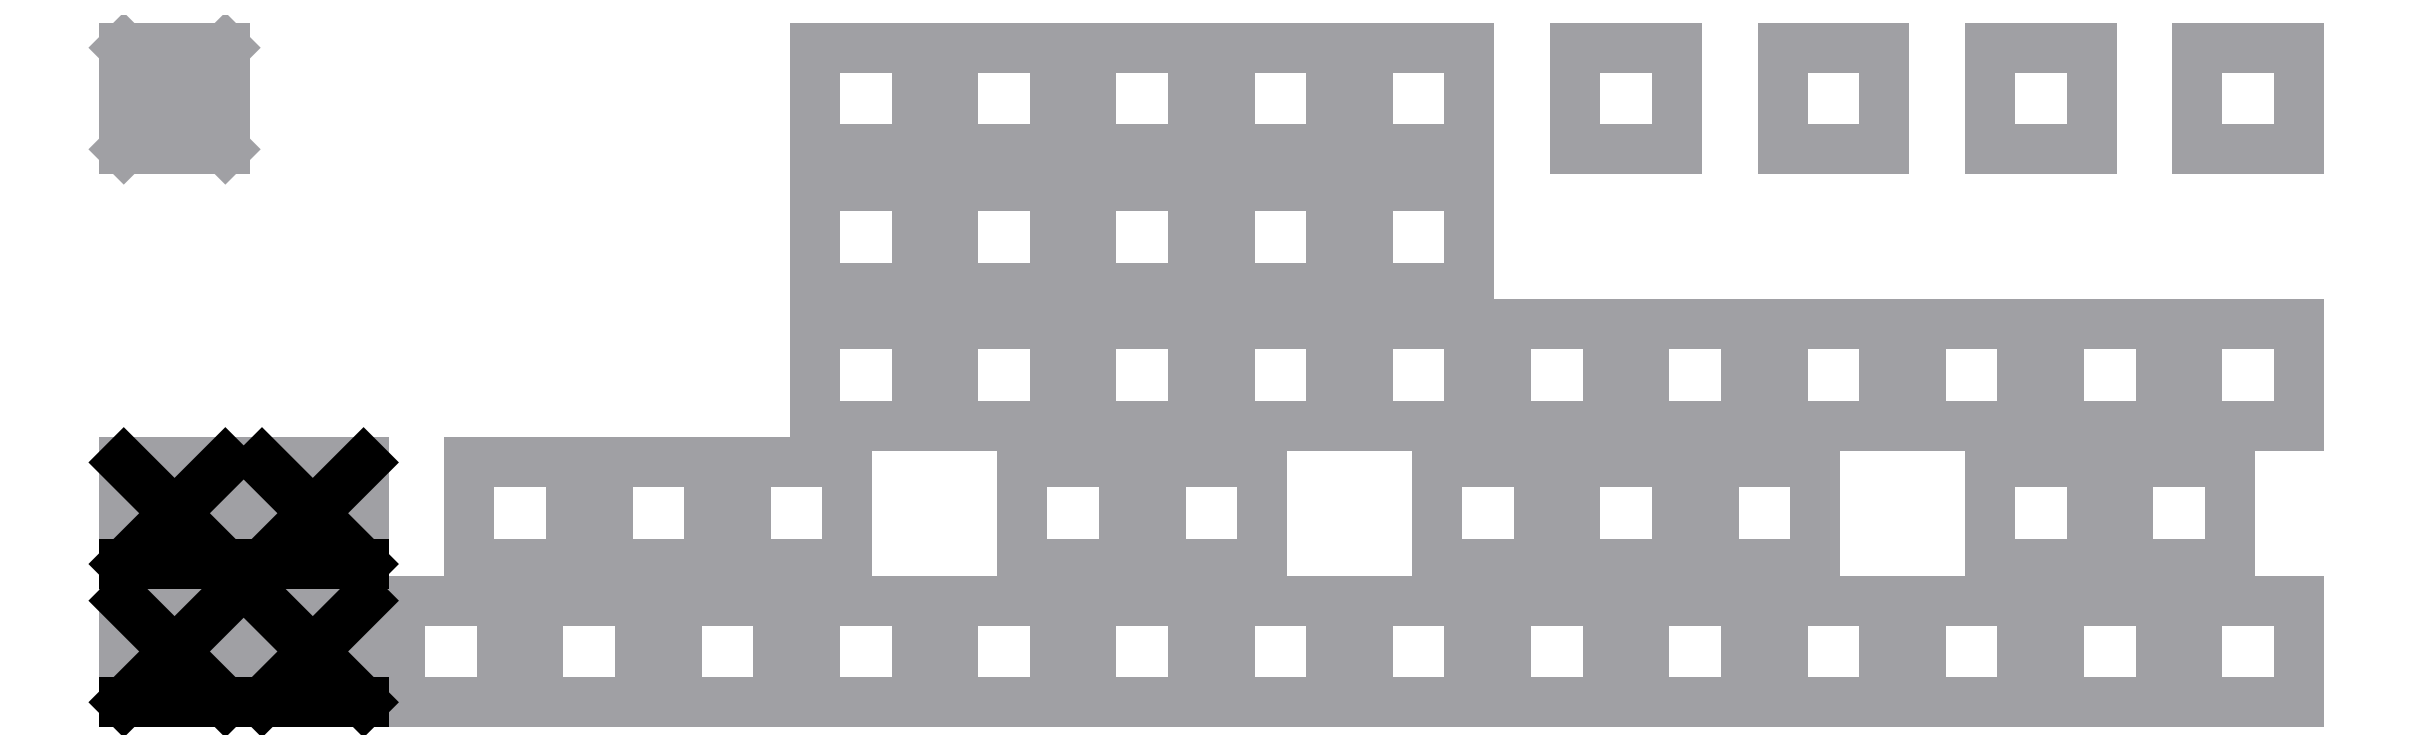
<metadata>
{"format":"dxf","ext":"dxf","renderer":"ezdxf+matplotlib","layout":"modelspace","background":"white","min_lineweight":24,"dpi":150}
</metadata>
<code>
0
SECTION
2
ENTITIES
0
LINE
8
user_drawings
10
278.8
20
-69.2
11
292.7
21
-69.2
0
LINE
8
user_drawings
10
292.7
20
-69.2
11
292.7
21
-83.2
0
LINE
8
user_drawings
10
292.7
20
-83.2
11
278.8
21
-83.2
0
LINE
8
user_drawings
10
278.8
20
-83.2
11
278.8
21
-69.2
0
LINE
8
user_drawings
10
259.7
20
-69.2
11
273.7
21
-69.2
0
LINE
8
user_drawings
10
273.7
20
-69.2
11
273.7
21
-83.2
0
LINE
8
user_drawings
10
273.7
20
-83.2
11
259.7
21
-83.2
0
LINE
8
user_drawings
10
259.7
20
-83.2
11
259.7
21
-69.2
0
LINE
8
user_drawings
10
240.7
20
-69.2
11
254.6
21
-69.2
0
LINE
8
user_drawings
10
254.6
20
-69.2
11
254.6
21
-83.2
0
LINE
8
user_drawings
10
254.6
20
-83.2
11
240.7
21
-83.2
0
LINE
8
user_drawings
10
240.7
20
-83.2
11
240.7
21
-69.2
0
LINE
8
user_drawings
10
221.6
20
-69.2
11
235.6
21
-69.2
0
LINE
8
user_drawings
10
235.6
20
-69.2
11
235.6
21
-83.2
0
LINE
8
user_drawings
10
235.6
20
-83.2
11
221.6
21
-83.2
0
LINE
8
user_drawings
10
221.6
20
-83.2
11
221.6
21
-69.2
0
LINE
8
user_drawings
10
202.6
20
-69.2
11
216.5
21
-69.2
0
LINE
8
user_drawings
10
216.5
20
-69.2
11
216.5
21
-83.2
0
LINE
8
user_drawings
10
216.5
20
-83.2
11
202.6
21
-83.2
0
LINE
8
user_drawings
10
202.6
20
-83.2
11
202.6
21
-69.2
0
LINE
8
user_drawings
10
183.5
20
-69.2
11
197.5
21
-69.2
0
LINE
8
user_drawings
10
197.5
20
-69.2
11
197.5
21
-83.2
0
LINE
8
user_drawings
10
197.5
20
-83.2
11
183.5
21
-83.2
0
LINE
8
user_drawings
10
183.5
20
-83.2
11
183.5
21
-69.2
0
LINE
8
user_drawings
10
164.5
20
-69.2
11
178.4
21
-69.2
0
LINE
8
user_drawings
10
178.4
20
-69.2
11
178.4
21
-83.2
0
LINE
8
user_drawings
10
178.4
20
-83.2
11
164.5
21
-83.2
0
LINE
8
user_drawings
10
164.5
20
-83.2
11
164.5
21
-69.2
0
LINE
8
user_drawings
10
145.4
20
-69.2
11
159.4
21
-69.2
0
LINE
8
user_drawings
10
159.4
20
-69.2
11
159.4
21
-83.2
0
LINE
8
user_drawings
10
159.4
20
-83.2
11
145.4
21
-83.2
0
LINE
8
user_drawings
10
145.4
20
-83.2
11
145.4
21
-69.2
0
LINE
8
user_drawings
10
126.4
20
-69.2
11
140.3
21
-69.2
0
LINE
8
user_drawings
10
140.3
20
-69.2
11
140.3
21
-83.2
0
LINE
8
user_drawings
10
140.3
20
-83.2
11
126.4
21
-83.2
0
LINE
8
user_drawings
10
126.4
20
-83.2
11
126.4
21
-69.2
0
LINE
8
user_drawings
10
107.3
20
-69.2
11
121.3
21
-69.2
0
LINE
8
user_drawings
10
121.3
20
-69.2
11
121.3
21
-83.2
0
LINE
8
user_drawings
10
121.3
20
-83.2
11
107.3
21
-83.2
0
LINE
8
user_drawings
10
107.3
20
-83.2
11
107.3
21
-69.2
0
LINE
8
user_drawings
10
88.25
20
-69.2
11
102.2
21
-69.2
0
LINE
8
user_drawings
10
102.2
20
-69.2
11
102.2
21
-83.2
0
LINE
8
user_drawings
10
102.2
20
-83.2
11
88.25
21
-83.2
0
LINE
8
user_drawings
10
88.25
20
-83.2
11
88.25
21
-69.2
0
LINE
8
user_drawings
10
69.2
20
-69.2
11
83.2
21
-69.2
0
LINE
8
user_drawings
10
83.2
20
-69.2
11
83.2
21
-83.2
0
LINE
8
user_drawings
10
83.2
20
-83.2
11
69.2
21
-83.2
0
LINE
8
user_drawings
10
69.2
20
-83.2
11
69.2
21
-69.2
0
LINE
8
user_drawings
10
50.15
20
-69.2
11
64.15
21
-69.2
0
LINE
8
user_drawings
10
64.15
20
-69.2
11
64.15
21
-83.2
0
LINE
8
user_drawings
10
64.15
20
-83.2
11
50.15
21
-83.2
0
LINE
8
user_drawings
10
50.15
20
-83.2
11
50.15
21
-69.2
0
LINE
8
user_drawings
10
31.1
20
-69.2
11
45.1
21
-69.2
0
LINE
8
user_drawings
10
45.1
20
-69.2
11
45.1
21
-83.2
0
LINE
8
user_drawings
10
45.1
20
-83.2
11
31.1
21
-83.2
0
LINE
8
user_drawings
10
31.1
20
-83.2
11
31.1
21
-69.2
0
LINE
8
user_drawings
10
12.05
20
-69.2
11
26.05
21
-69.2
0
LINE
8
user_drawings
10
26.05
20
-69.2
11
26.05
21
-83.2
0
LINE
8
user_drawings
10
26.05
20
-83.2
11
12.05
21
-83.2
0
LINE
8
user_drawings
10
12.05
20
-83.2
11
12.05
21
-69.2
0
LINE
8
user_drawings
10
-7
20
-69.2
11
7
21
-69.2
0
LINE
8
user_drawings
10
7
20
-69.2
11
7
21
-83.2
0
LINE
8
user_drawings
10
7
20
-83.2
11
-7
21
-83.2
0
LINE
8
user_drawings
10
-7
20
-83.2
11
-7
21
-69.2
0
LINE
8
user_drawings
10
269.2
20
-50.15
11
283.2
21
-50.15
0
LINE
8
user_drawings
10
283.2
20
-50.15
11
283.2
21
-64.15
0
LINE
8
user_drawings
10
283.2
20
-64.15
11
269.2
21
-64.15
0
LINE
8
user_drawings
10
269.2
20
-64.15
11
269.2
21
-50.15
0
LINE
8
user_drawings
10
250.2
20
-50.15
11
264.2
21
-50.15
0
LINE
8
user_drawings
10
264.2
20
-50.15
11
264.2
21
-64.15
0
LINE
8
user_drawings
10
264.2
20
-64.15
11
250.2
21
-64.15
0
LINE
8
user_drawings
10
250.2
20
-64.15
11
250.2
21
-50.15
0
LINE
8
user_drawings
10
212.1
20
-50.15
11
226.1
21
-50.15
0
LINE
8
user_drawings
10
226.1
20
-50.15
11
226.1
21
-64.15
0
LINE
8
user_drawings
10
226.1
20
-64.15
11
212.1
21
-64.15
0
LINE
8
user_drawings
10
212.1
20
-64.15
11
212.1
21
-50.15
0
LINE
8
user_drawings
10
193
20
-50.15
11
207
21
-50.15
0
LINE
8
user_drawings
10
207
20
-50.15
11
207
21
-64.15
0
LINE
8
user_drawings
10
207
20
-64.15
11
193
21
-64.15
0
LINE
8
user_drawings
10
193
20
-64.15
11
193
21
-50.15
0
LINE
8
user_drawings
10
174
20
-50.15
11
188
21
-50.15
0
LINE
8
user_drawings
10
188
20
-50.15
11
188
21
-64.15
0
LINE
8
user_drawings
10
188
20
-64.15
11
174
21
-64.15
0
LINE
8
user_drawings
10
174
20
-64.15
11
174
21
-50.15
0
LINE
8
user_drawings
10
135.9
20
-50.15
11
149.9
21
-50.15
0
LINE
8
user_drawings
10
149.9
20
-50.15
11
149.9
21
-64.15
0
LINE
8
user_drawings
10
149.9
20
-64.15
11
135.9
21
-64.15
0
LINE
8
user_drawings
10
135.9
20
-64.15
11
135.9
21
-50.15
0
LINE
8
user_drawings
10
116.8
20
-50.15
11
130.8
21
-50.15
0
LINE
8
user_drawings
10
130.8
20
-50.15
11
130.8
21
-64.15
0
LINE
8
user_drawings
10
130.8
20
-64.15
11
116.8
21
-64.15
0
LINE
8
user_drawings
10
116.8
20
-64.15
11
116.8
21
-50.15
0
LINE
8
user_drawings
10
78.73
20
-50.15
11
92.72
21
-50.15
0
LINE
8
user_drawings
10
92.72
20
-50.15
11
92.72
21
-64.15
0
LINE
8
user_drawings
10
92.72
20
-64.15
11
78.73
21
-64.15
0
LINE
8
user_drawings
10
78.73
20
-64.15
11
78.73
21
-50.15
0
LINE
8
user_drawings
10
59.68
20
-50.15
11
73.67
21
-50.15
0
LINE
8
user_drawings
10
73.67
20
-50.15
11
73.67
21
-64.15
0
LINE
8
user_drawings
10
73.67
20
-64.15
11
59.68
21
-64.15
0
LINE
8
user_drawings
10
59.68
20
-64.15
11
59.68
21
-50.15
0
LINE
8
user_drawings
10
40.63
20
-50.15
11
54.62
21
-50.15
0
LINE
8
user_drawings
10
54.62
20
-50.15
11
54.62
21
-64.15
0
LINE
8
user_drawings
10
54.62
20
-64.15
11
40.63
21
-64.15
0
LINE
8
user_drawings
10
40.63
20
-64.15
11
40.63
21
-50.15
0
LINE
8
user_drawings
10
12.05
20
-50.15
11
26.05
21
-50.15
0
LINE
8
user_drawings
10
26.05
20
-50.15
11
26.05
21
-64.15
0
LINE
8
user_drawings
10
26.05
20
-64.15
11
12.05
21
-64.15
0
LINE
8
user_drawings
10
12.05
20
-64.15
11
12.05
21
-50.15
0
LINE
8
user_drawings
10
-7
20
-50.15
11
7
21
-50.15
0
LINE
8
user_drawings
10
7
20
-50.15
11
7
21
-64.15
0
LINE
8
user_drawings
10
7
20
-64.15
11
-7
21
-64.15
0
LINE
8
user_drawings
10
-7
20
-64.15
11
-7
21
-50.15
0
LINE
8
user_drawings
10
278.8
20
-31.1
11
292.7
21
-31.1
0
LINE
8
user_drawings
10
292.7
20
-31.1
11
292.7
21
-45.1
0
LINE
8
user_drawings
10
292.7
20
-45.1
11
278.8
21
-45.1
0
LINE
8
user_drawings
10
278.8
20
-45.1
11
278.8
21
-31.1
0
LINE
8
user_drawings
10
259.7
20
-31.1
11
273.7
21
-31.1
0
LINE
8
user_drawings
10
273.7
20
-31.1
11
273.7
21
-45.1
0
LINE
8
user_drawings
10
273.7
20
-45.1
11
259.7
21
-45.1
0
LINE
8
user_drawings
10
259.7
20
-45.1
11
259.7
21
-31.1
0
LINE
8
user_drawings
10
240.7
20
-31.1
11
254.6
21
-31.1
0
LINE
8
user_drawings
10
254.6
20
-31.1
11
254.6
21
-45.1
0
LINE
8
user_drawings
10
254.6
20
-45.1
11
240.7
21
-45.1
0
LINE
8
user_drawings
10
240.7
20
-45.1
11
240.7
21
-31.1
0
LINE
8
user_drawings
10
221.6
20
-31.1
11
235.6
21
-31.1
0
LINE
8
user_drawings
10
235.6
20
-31.1
11
235.6
21
-45.1
0
LINE
8
user_drawings
10
235.6
20
-45.1
11
221.6
21
-45.1
0
LINE
8
user_drawings
10
221.6
20
-45.1
11
221.6
21
-31.1
0
LINE
8
user_drawings
10
202.6
20
-31.1
11
216.5
21
-31.1
0
LINE
8
user_drawings
10
216.5
20
-31.1
11
216.5
21
-45.1
0
LINE
8
user_drawings
10
216.5
20
-45.1
11
202.6
21
-45.1
0
LINE
8
user_drawings
10
202.6
20
-45.1
11
202.6
21
-31.1
0
LINE
8
user_drawings
10
183.5
20
-31.1
11
197.5
21
-31.1
0
LINE
8
user_drawings
10
197.5
20
-31.1
11
197.5
21
-45.1
0
LINE
8
user_drawings
10
197.5
20
-45.1
11
183.5
21
-45.1
0
LINE
8
user_drawings
10
183.5
20
-45.1
11
183.5
21
-31.1
0
LINE
8
user_drawings
10
164.5
20
-31.1
11
178.4
21
-31.1
0
LINE
8
user_drawings
10
178.4
20
-31.1
11
178.4
21
-45.1
0
LINE
8
user_drawings
10
178.4
20
-45.1
11
164.5
21
-45.1
0
LINE
8
user_drawings
10
164.5
20
-45.1
11
164.5
21
-31.1
0
LINE
8
user_drawings
10
145.4
20
-31.1
11
159.4
21
-31.1
0
LINE
8
user_drawings
10
159.4
20
-31.1
11
159.4
21
-45.1
0
LINE
8
user_drawings
10
159.4
20
-45.1
11
145.4
21
-45.1
0
LINE
8
user_drawings
10
145.4
20
-45.1
11
145.4
21
-31.1
0
LINE
8
user_drawings
10
126.4
20
-31.1
11
140.3
21
-31.1
0
LINE
8
user_drawings
10
140.3
20
-31.1
11
140.3
21
-45.1
0
LINE
8
user_drawings
10
140.3
20
-45.1
11
126.4
21
-45.1
0
LINE
8
user_drawings
10
126.4
20
-45.1
11
126.4
21
-31.1
0
LINE
8
user_drawings
10
107.3
20
-31.1
11
121.3
21
-31.1
0
LINE
8
user_drawings
10
121.3
20
-31.1
11
121.3
21
-45.1
0
LINE
8
user_drawings
10
121.3
20
-45.1
11
107.3
21
-45.1
0
LINE
8
user_drawings
10
107.3
20
-45.1
11
107.3
21
-31.1
0
LINE
8
user_drawings
10
88.25
20
-31.1
11
102.2
21
-31.1
0
LINE
8
user_drawings
10
102.2
20
-31.1
11
102.2
21
-45.1
0
LINE
8
user_drawings
10
102.2
20
-45.1
11
88.25
21
-45.1
0
LINE
8
user_drawings
10
88.25
20
-45.1
11
88.25
21
-31.1
0
LINE
8
user_drawings
10
164.5
20
-12.05
11
178.4
21
-12.05
0
LINE
8
user_drawings
10
178.4
20
-12.05
11
178.4
21
-26.05
0
LINE
8
user_drawings
10
178.4
20
-26.05
11
164.5
21
-26.05
0
LINE
8
user_drawings
10
164.5
20
-26.05
11
164.5
21
-12.05
0
LINE
8
user_drawings
10
145.4
20
-12.05
11
159.4
21
-12.05
0
LINE
8
user_drawings
10
159.4
20
-12.05
11
159.4
21
-26.05
0
LINE
8
user_drawings
10
159.4
20
-26.05
11
145.4
21
-26.05
0
LINE
8
user_drawings
10
145.4
20
-26.05
11
145.4
21
-12.05
0
LINE
8
user_drawings
10
126.4
20
-12.05
11
140.3
21
-12.05
0
LINE
8
user_drawings
10
140.3
20
-12.05
11
140.3
21
-26.05
0
LINE
8
user_drawings
10
140.3
20
-26.05
11
126.4
21
-26.05
0
LINE
8
user_drawings
10
126.4
20
-26.05
11
126.4
21
-12.05
0
LINE
8
user_drawings
10
107.3
20
-12.05
11
121.3
21
-12.05
0
LINE
8
user_drawings
10
121.3
20
-12.05
11
121.3
21
-26.05
0
LINE
8
user_drawings
10
121.3
20
-26.05
11
107.3
21
-26.05
0
LINE
8
user_drawings
10
107.3
20
-26.05
11
107.3
21
-12.05
0
LINE
8
user_drawings
10
88.25
20
-12.05
11
102.2
21
-12.05
0
LINE
8
user_drawings
10
102.2
20
-12.05
11
102.2
21
-26.05
0
LINE
8
user_drawings
10
102.2
20
-26.05
11
88.25
21
-26.05
0
LINE
8
user_drawings
10
88.25
20
-26.05
11
88.25
21
-12.05
0
LINE
8
user_drawings
10
278.8
20
7
11
292.7
21
7
0
LINE
8
user_drawings
10
292.7
20
7
11
292.7
21
-7
0
LINE
8
user_drawings
10
292.7
20
-7
11
278.8
21
-7
0
LINE
8
user_drawings
10
278.8
20
-7
11
278.8
21
7
0
LINE
8
user_drawings
10
250.2
20
7
11
264.2
21
7
0
LINE
8
user_drawings
10
264.2
20
7
11
264.2
21
-7
0
LINE
8
user_drawings
10
264.2
20
-7
11
250.2
21
-7
0
LINE
8
user_drawings
10
250.2
20
-7
11
250.2
21
7
0
LINE
8
user_drawings
10
221.6
20
7
11
235.6
21
7
0
LINE
8
user_drawings
10
235.6
20
7
11
235.6
21
-7
0
LINE
8
user_drawings
10
235.6
20
-7
11
221.6
21
-7
0
LINE
8
user_drawings
10
221.6
20
-7
11
221.6
21
7
0
LINE
8
user_drawings
10
193
20
7
11
207
21
7
0
LINE
8
user_drawings
10
207
20
7
11
207
21
-7
0
LINE
8
user_drawings
10
207
20
-7
11
193
21
-7
0
LINE
8
user_drawings
10
193
20
-7
11
193
21
7
0
LINE
8
user_drawings
10
164.5
20
7
11
178.4
21
7
0
LINE
8
user_drawings
10
178.4
20
7
11
178.4
21
-7
0
LINE
8
user_drawings
10
178.4
20
-7
11
164.5
21
-7
0
LINE
8
user_drawings
10
164.5
20
-7
11
164.5
21
7
0
LINE
8
user_drawings
10
145.4
20
7
11
159.4
21
7
0
LINE
8
user_drawings
10
159.4
20
7
11
159.4
21
-7
0
LINE
8
user_drawings
10
159.4
20
-7
11
145.4
21
-7
0
LINE
8
user_drawings
10
145.4
20
-7
11
145.4
21
7
0
LINE
8
user_drawings
10
126.4
20
7
11
140.3
21
7
0
LINE
8
user_drawings
10
140.3
20
7
11
140.3
21
-7
0
LINE
8
user_drawings
10
140.3
20
-7
11
126.4
21
-7
0
LINE
8
user_drawings
10
126.4
20
-7
11
126.4
21
7
0
LINE
8
user_drawings
10
107.3
20
7
11
121.3
21
7
0
LINE
8
user_drawings
10
121.3
20
7
11
121.3
21
-7
0
LINE
8
user_drawings
10
121.3
20
-7
11
107.3
21
-7
0
LINE
8
user_drawings
10
107.3
20
-7
11
107.3
21
7
0
LINE
8
user_drawings
10
88.25
20
7
11
102.2
21
7
0
LINE
8
user_drawings
10
102.2
20
7
11
102.2
21
-7
0
LINE
8
user_drawings
10
102.2
20
-7
11
88.25
21
-7
0
LINE
8
user_drawings
10
88.25
20
-7
11
88.25
21
7
0
LINE
8
user_drawings
10
-7
20
7
11
7
21
7
0
LINE
8
user_drawings
10
7
20
7
11
7
21
-7
0
LINE
8
user_drawings
10
7
20
-7
11
-7
21
-7
0
LINE
8
user_drawings
10
-7
20
-7
11
-7
21
7
0
LINE
8
user_drawings
10
-7
20
7
11
7
21
-7
0
LINE
8
user_drawings
10
7
20
-7
11
7
21
7
0
LINE
8
user_drawings
10
7
20
7
11
-7
21
-7
0
LINE
8
0
10
-7
20
-50.15
11
7
21
-64.15
0
LINE
8
0
10
7
20
-64.15
11
-7
21
-64.15
0
LINE
8
0
10
-7
20
-64.15
11
7
21
-50.15
0
LINE
8
0
10
12.05
20
-50.15
11
26.05
21
-64.15
0
LINE
8
0
10
26.05
20
-64.15
11
12.05
21
-64.15
0
LINE
8
0
10
12.05
20
-64.15
11
26.05
21
-50.15
0
LINE
8
0
10
-7
20
-69.2
11
7
21
-83.2
0
LINE
8
0
10
7
20
-83.2
11
-7
21
-83.2
0
LINE
8
0
10
-7
20
-83.2
11
7
21
-69.2
0
LINE
8
0
10
12.05
20
-69.2
11
26.05
21
-83.2
0
LINE
8
0
10
26.05
20
-83.2
11
12.05
21
-83.2
0
LINE
8
0
10
12.05
20
-83.2
11
26.05
21
-69.2
0
ENDSEC
0
EOF

</code>
